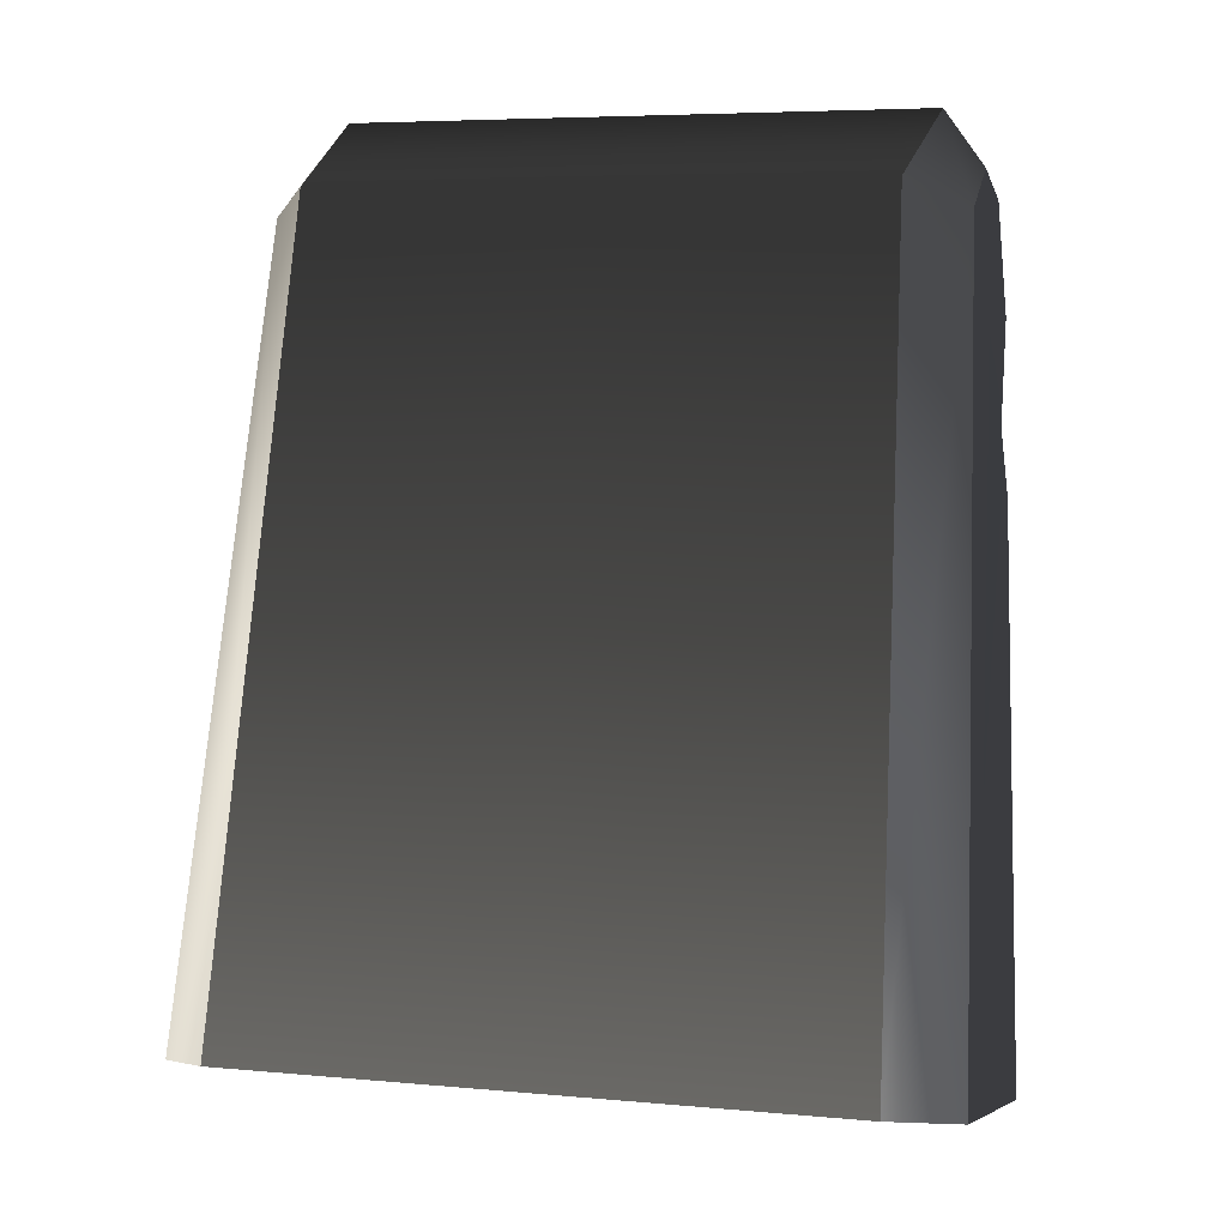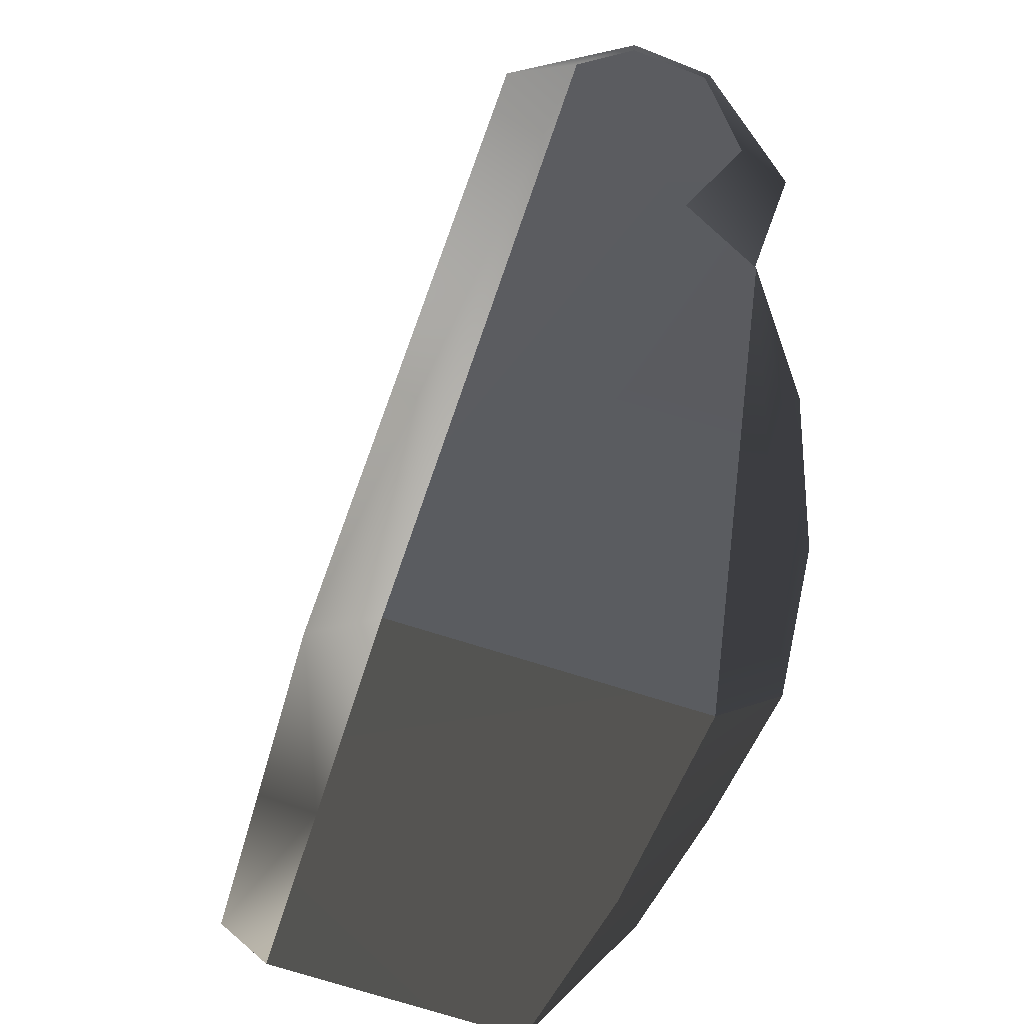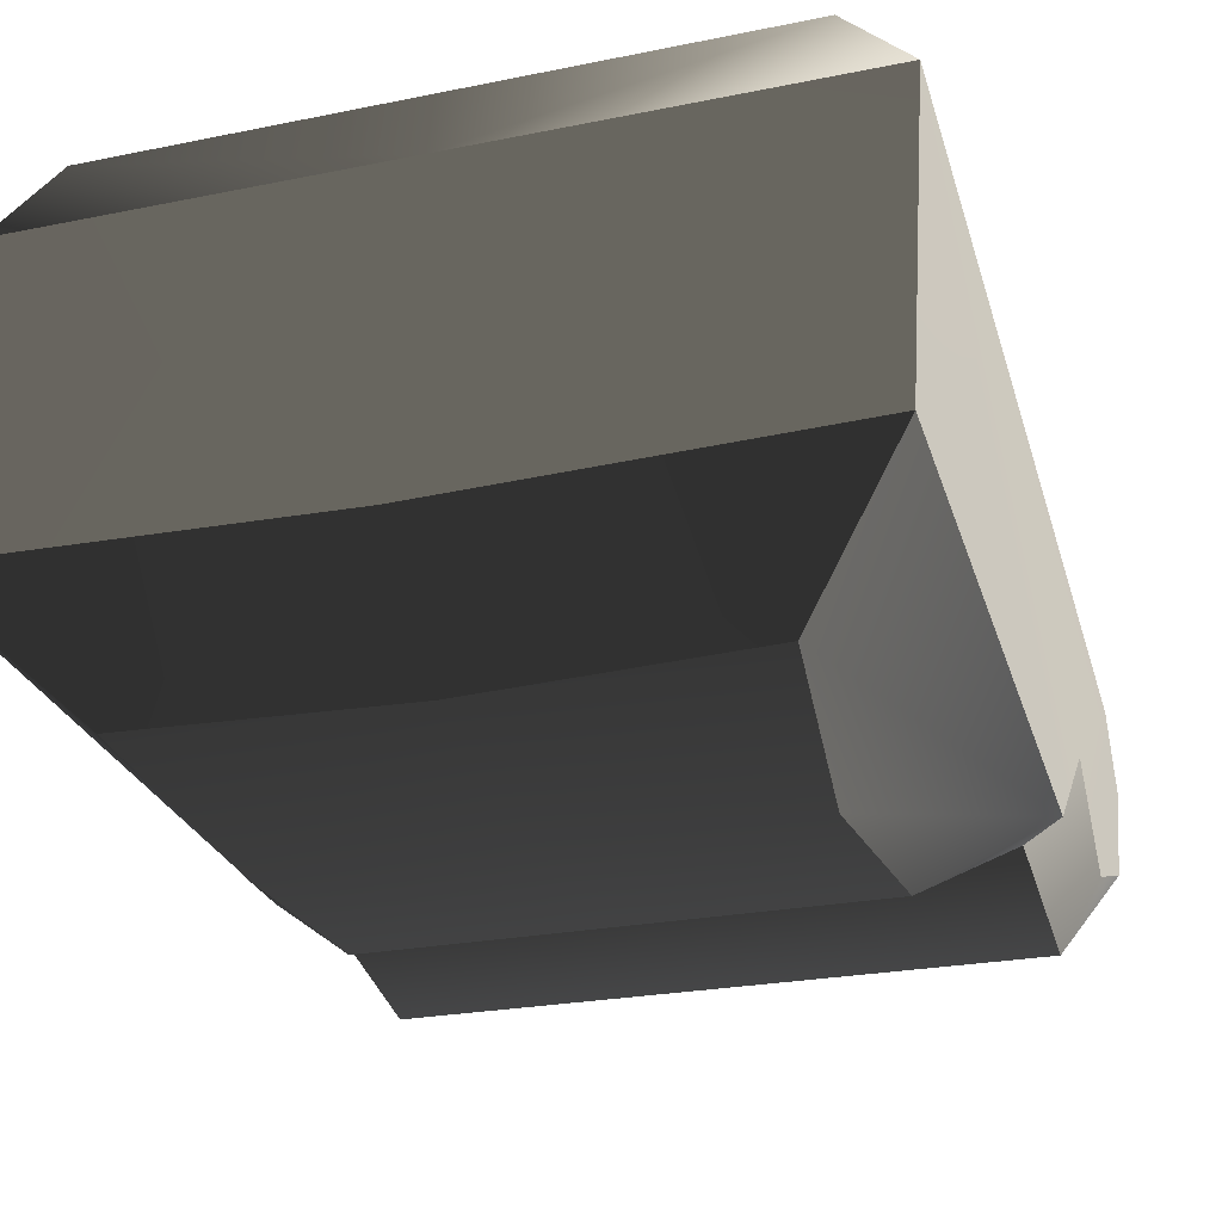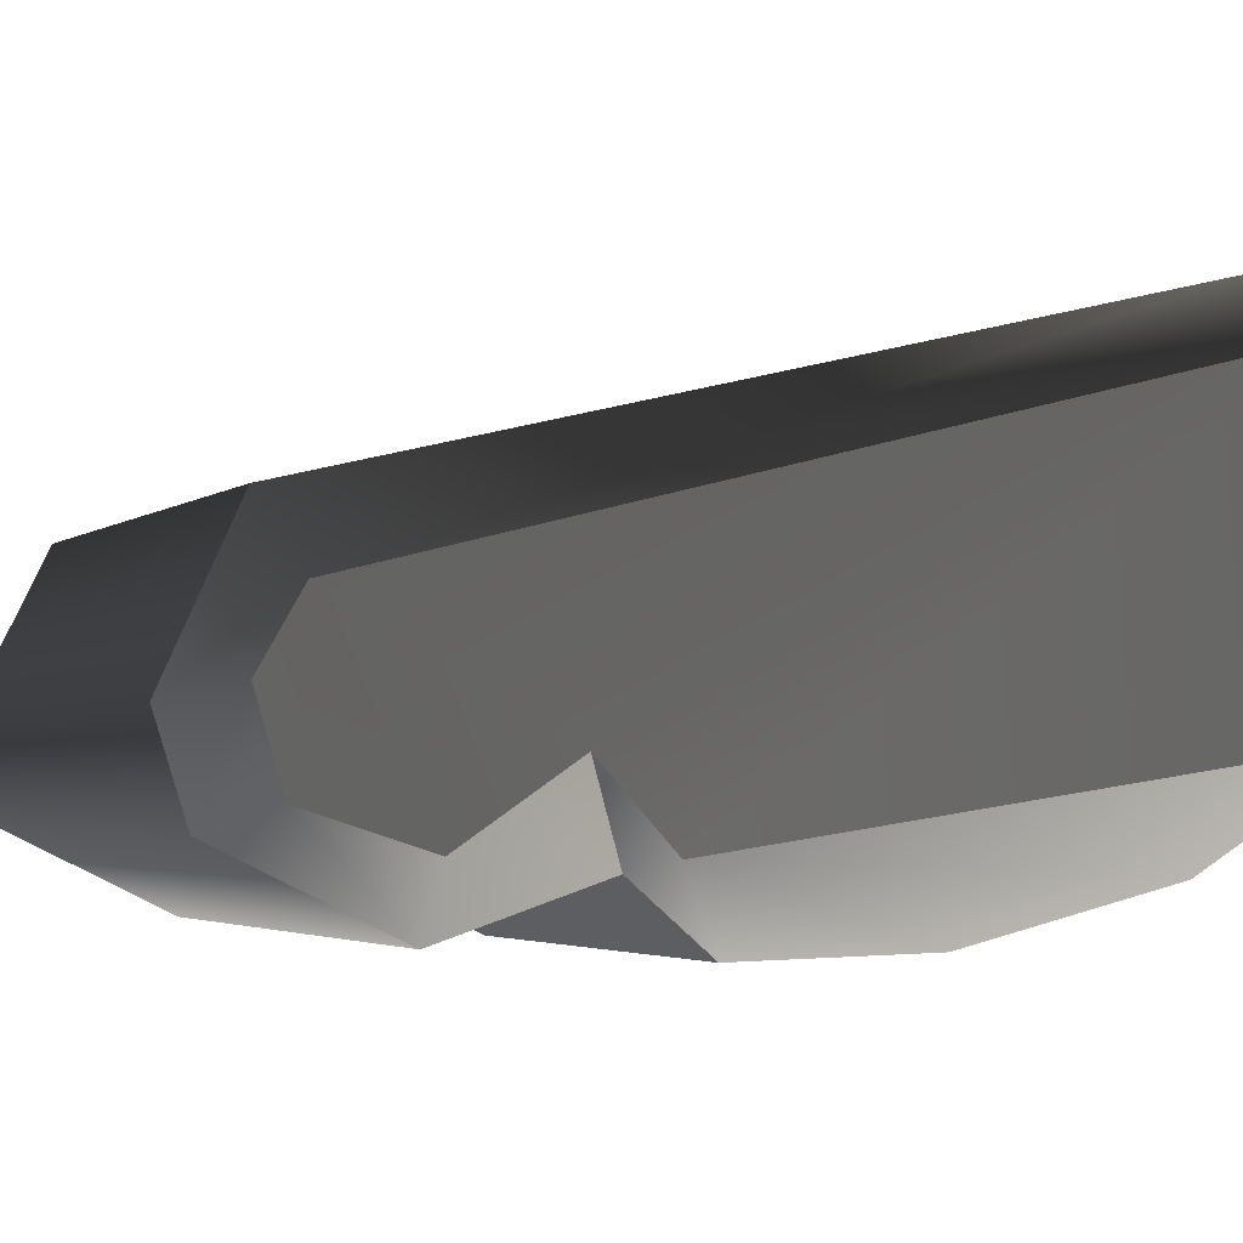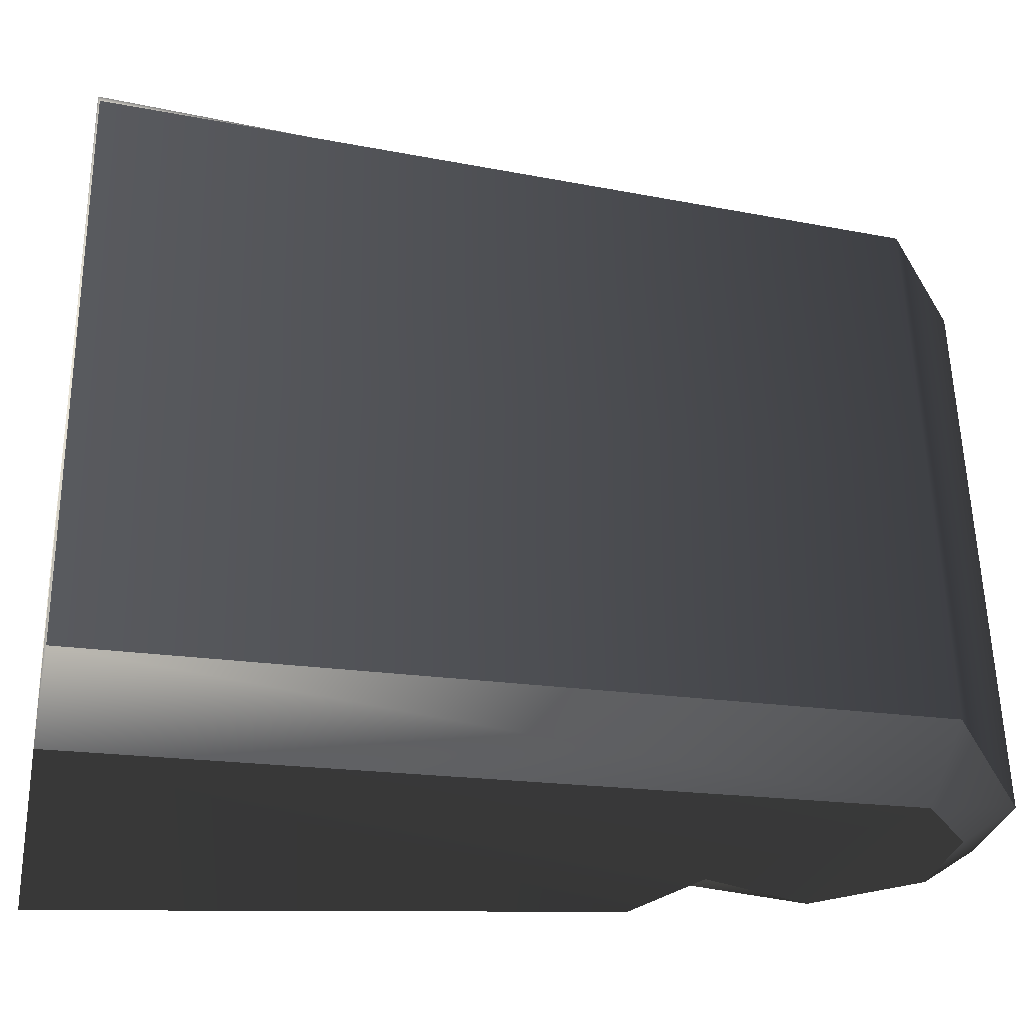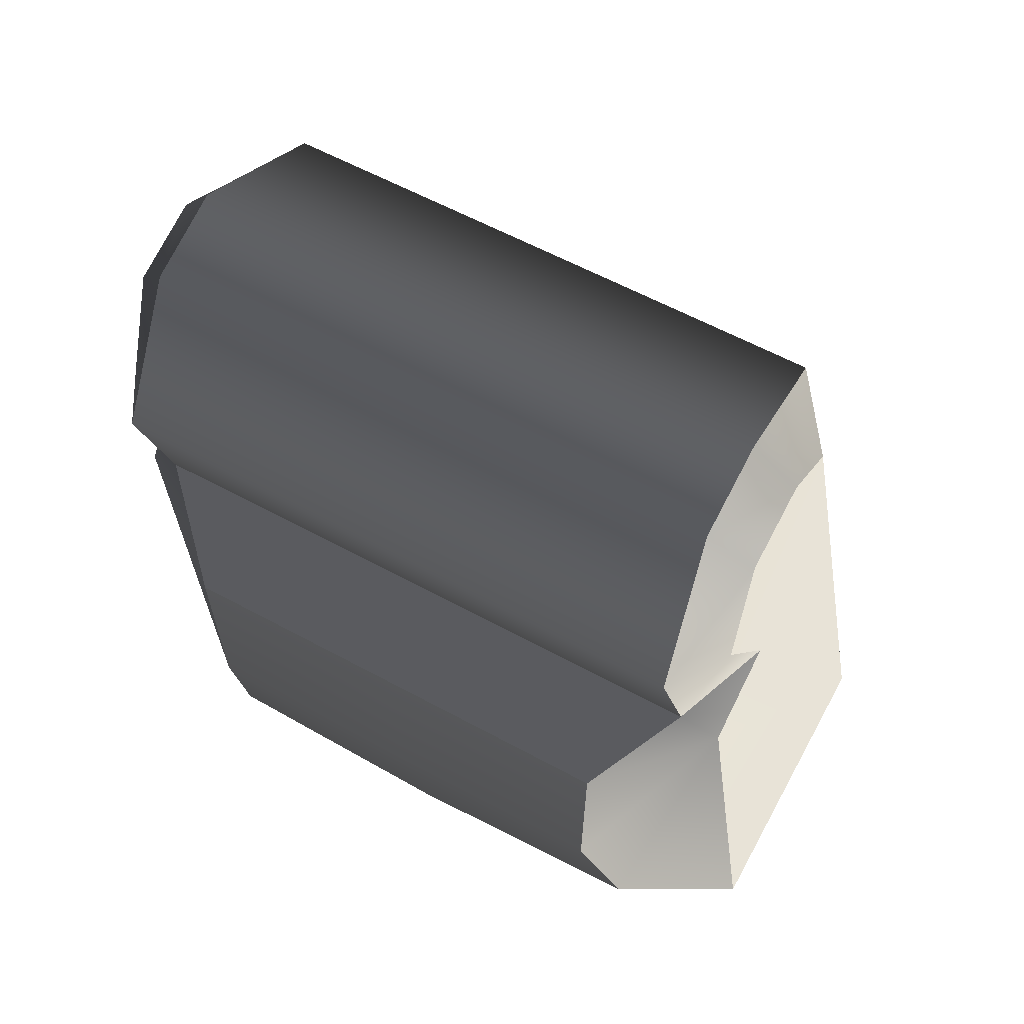
<metadata>
{"format":"obj","ext":"obj","renderer":"f3d","projection":"perspective","resolution":1024,"background":"white","views":[{"elev":5.5,"azim":-163.6,"up":"+Z"},{"elev":-35.6,"azim":-102.9,"up":"+Z"},{"elev":-23.0,"azim":-160.5,"up":"+Y"},{"elev":-3.1,"azim":66.3,"up":"+Y"},{"elev":55.3,"azim":-91.1,"up":"+Y"},{"elev":59.1,"azim":29.4,"up":"+Z"}]}
</metadata>
<code>
v  0 -0.0084 0.008
v  0.0074 -0.0082 0.0079
v  0.0066 -0.0097 0.0135
v  0.0067 -0.0098 0.019
v  0 -0.0098 0.019
v  0 0.0033 0.0068
v  0 0.005 0.0072
v  0.0087 0.005 0.0072
v  0.0083 -0.0071 0.0307
v  0 -0.0071 0.0307
v  0 -0.0093 0.0262
v  0.0083 -0.0046 0.0315
v  0 -0.0046 0.0315
v  0.008 -0.0004 0.0295
v  0 -0.0004 0.0295
v  0.0095 -0.0023 0.0288
v  0.0105 -0.0052 0.0051
v  0 -0.0055 0.005
v  0.0097 -0.0076 0.0212
v  0.0096 -0.0075 0.0261
v  0.0085 -0.0093 0.0262
v  0.0086 -0.0079 0.022
v  0.0095 -0.0065 0.0292
v  0.0095 -0.0042 0.0299
v  0.0098 -0.0055 0.0232
v  0.0105 0.0033 0.0068
v  0 -0.0079 0.022
v  -0.0095 -0.0023 0.0288
v  -0.008 -0.0004 0.0295
v  -0.0087 0.005 0.0072
v  -0.0105 -0.0052 0.0051
v  -0.0105 0.0033 0.0068
v  -0.0097 -0.0076 0.0212
v  -0.0074 -0.0082 0.0079
v  -0.0086 -0.0079 0.022
v  -0.0085 -0.0093 0.0262
v  -0.0096 -0.0075 0.0261
v  -0.0083 -0.0071 0.0307
v  -0.0095 -0.0065 0.0292
v  -0.0083 -0.0046 0.0315
v  -0.0095 -0.0042 0.0299
v  -0.0098 -0.0055 0.0232
v  -0.0067 -0.0098 0.019
v  0 -0.0097 0.0135
v  -0.0066 -0.0097 0.0135
o Cylinder_001
g Cylinder_001
f 1 2 3
f 3 4 5
f 6 7 8
f 9 10 11
f 12 13 10
f 14 15 13
f 8 14 16
f 17 18 6
f 19 4 3
f 20 21 22
f 23 9 21
f 24 12 9
f 16 14 12
f 20 16 23
f 25 22 19
f 19 17 26
f 4 19 22
f 21 11 27
f 4 22 27
f 2 1 18
f 7 15 14
f 28 29 30
f 31 32 6
f 33 31 34
f 35 36 37
f 36 38 39
f 38 40 41
f 40 29 28
f 42 37 28
f 42 33 35
f 32 31 33
f 43 35 33
f 44 1 3
f 44 3 5
f 26 6 8
f 21 9 11
f 9 12 10
f 12 14 13
f 26 8 16
f 26 17 6
f 2 17 19
f 19 3 2
f 25 20 22
f 20 23 21
f 23 24 9
f 24 16 12
f 16 20 25
f 16 24 23
f 25 26 16
f 25 19 26
f 22 21 27
f 5 4 27
f 17 2 18
f 8 7 14
f 32 30 6
f 32 28 30
f 45 43 33
f 33 34 45
f 42 35 37
f 37 36 39
f 39 38 41
f 41 40 28
f 28 32 42
f 39 41 28
f 28 37 39
f 42 32 33
f 1 44 45
f 5 43 45
f 30 7 6
f 11 10 38
f 10 13 40
f 13 15 29
f 27 11 36
f 27 35 43
f 34 31 18
f 7 30 29
f 34 1 45
f 44 5 45
f 36 11 38
f 38 10 40
f 40 13 29
f 18 31 6
f 35 27 36
f 5 27 43
f 1 34 18
f 15 7 29

</code>
